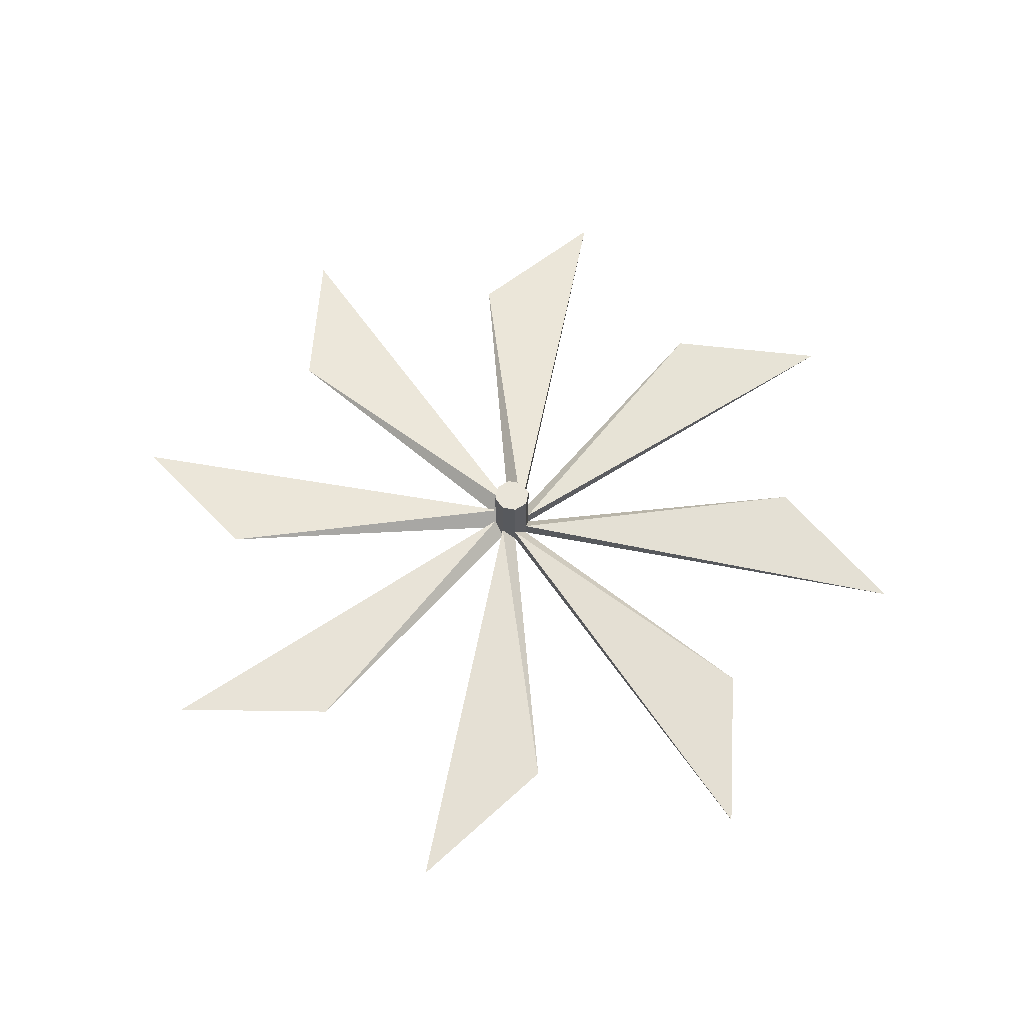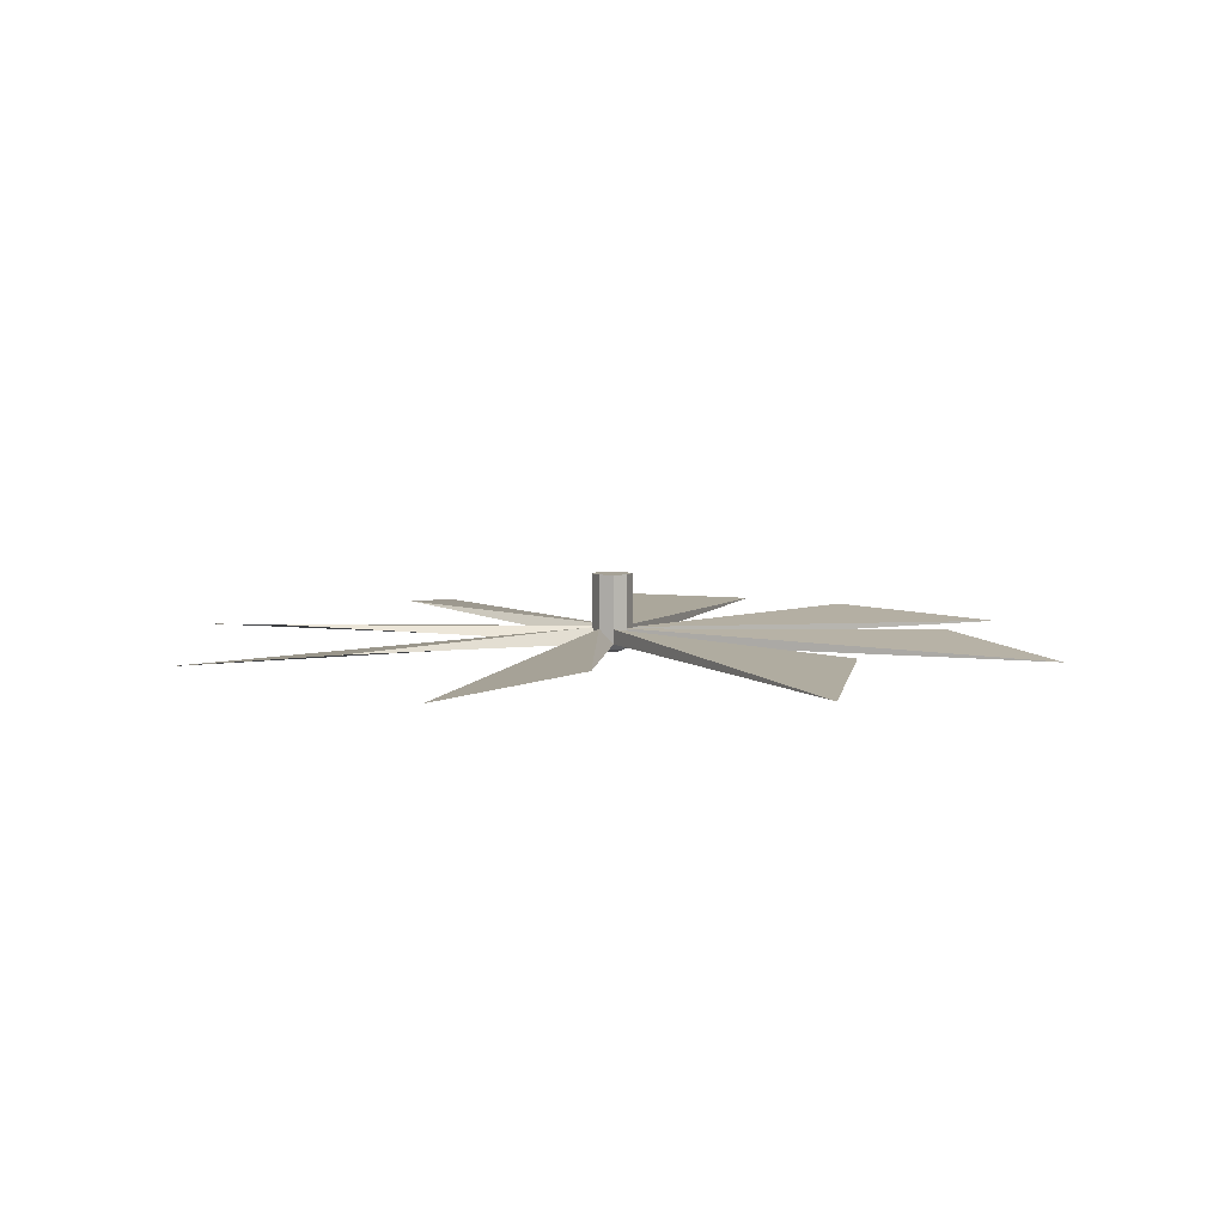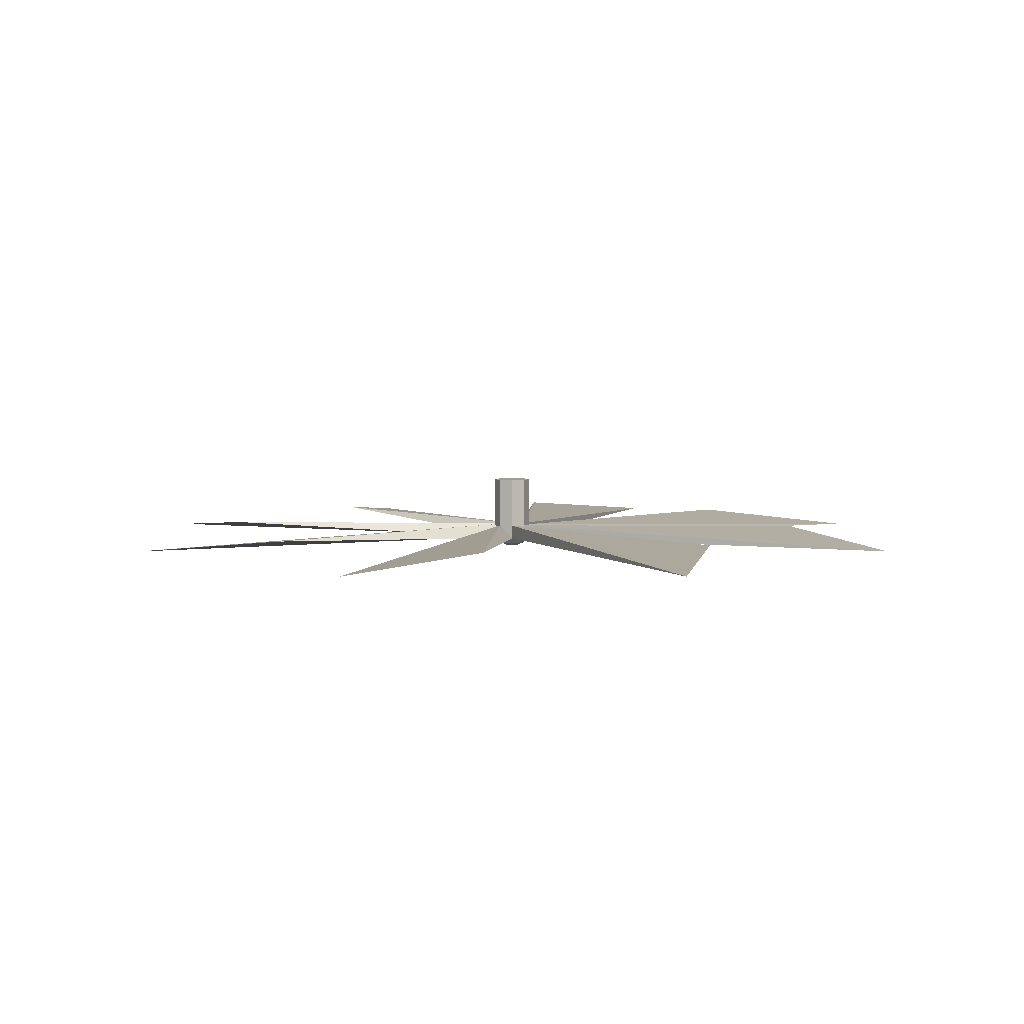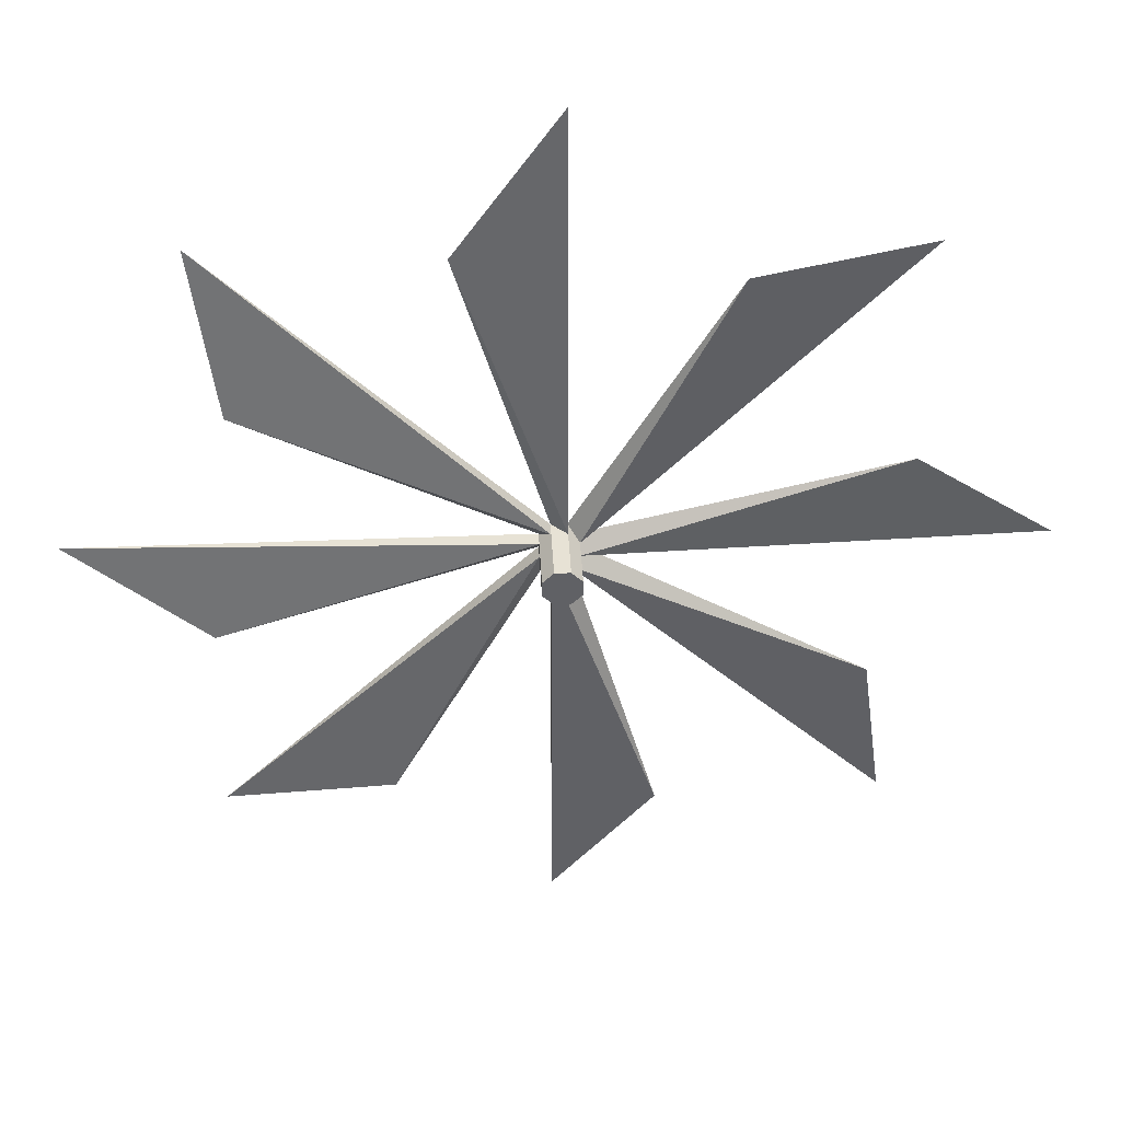
<metadata>
{"format":"obj","ext":"obj","renderer":"f3d","projection":"perspective","resolution":1024,"background":"white","views":[{"elev":60.1,"azim":-33.8,"up":"+Y"},{"elev":6.3,"azim":64.5,"up":"+Y"},{"elev":4.8,"azim":-23.6,"up":"+Y"},{"elev":40.2,"azim":177.2,"up":"+Z"}]}
</metadata>
<code>
o proppeler_Sphere.000
v -0.04147 -1.169 0.1001
v 0.04147 -0.7951 0.1001
v -0.02913 -1.205 0.07034
v -0.04147 -1.088 0.1001
v -0.1001 -0.7951 -0.04147
v -0.04147 -0.7951 -0.1001
v 0.04147 -0.7951 -0.1001
v 0.04147 -1.088 -0.1001
v 0.1001 -0.7951 -0.04147
v 0.1001 -1.169 -0.04147
v 0.1001 -0.7951 0.04147
v 0.1001 -1.088 0.04147
v -0.07034 -1.205 0.02913
v -0.02913 -1.205 -0.07034
v 0.04147 -1.169 -0.1001
v 0.02913 -1.205 0.07034
v 0.1001 -1.169 0.04147
v 0.04147 -1.169 -2.452
v 0.07034 -1.205 -0.02913
v -0.5046 -1.088 -1.726
v -0.07034 -1.205 -0.02913
v 0.02913 -1.205 -0.07034
v 0.07034 -1.205 0.02913
v -0.01235 -1.222 0.02981
v -0.02981 -1.222 0.01235
v -0.01235 -1.222 -0.02981
v 0.01235 -1.222 0.02981
v 0.02981 -1.222 -0.01235
v -0.02981 -1.222 -0.01235
v 0.01235 -1.222 -0.02981
v 0.02981 -1.222 0.01235
v -0.04147 -1.169 -0.1001
v -0.1001 -1.088 -0.04147
v -0.1001 -1.169 -0.04147
v -2.452 -1.169 -0.04147
v -1.726 -1.088 0.5046
v -0.1001 -1.169 0.04147
v 0.04147 -1.169 0.1001
v -0.04147 -1.169 2.452
v 0.5046 -1.088 1.726
v 2.452 -1.169 0.04147
v 1.726 -1.088 -0.5046
v -0.1001 -0.7951 0.04147
v -0.1001 -1.088 0.04147
v -0.04147 -0.7951 0.1001
v 0.04147 -1.088 0.1001
v -0.04147 -1.088 -0.1001
v 0.1001 -1.088 -0.04147
v -1.704 -1.169 -1.763
v -1.577 -1.088 -0.8634
v -1.763 -1.169 1.704
v -0.8634 -1.088 1.577
v 1.704 -1.169 1.763
v 1.577 -1.088 0.8634
v 1.763 -1.169 -1.704
v 0.8634 -1.088 -1.577
f 10 19 22
f 12 17 10
f 48 15 7
f 25 24 3
f 9 11 12
f 7 5 11
f 15 18 8
f 23 19 10
f 30 28 27
f 29 25 13
f 22 30 26
f 31 28 19
f 16 27 31
f 24 27 16
f 14 26 29
f 28 30 22
f 34 35 33
f 14 21 34
f 3 16 38
f 46 17 11
f 43 5 33
f 16 23 17
f 47 34 5
f 6 7 8
f 21 13 37
f 2 45 4
f 8 18 20
f 33 34 37
f 20 18 15
f 44 1 45
f 4 1 38
f 13 3 1
f 22 14 32
f 33 35 36
f 36 35 34
f 4 39 40
f 1 39 4
f 40 39 1
f 12 41 42
f 17 41 12
f 42 41 17
f 32 49 47
f 37 51 44
f 47 49 50
f 50 49 32
f 44 51 52
f 52 51 37
f 46 53 54
f 38 53 46
f 54 53 38
f 48 55 56
f 10 55 48
f 56 55 10
f 15 10 22
f 9 48 7
f 13 25 3
f 10 9 12
f 45 2 11
f 11 9 7
f 7 6 5
f 5 43 45
f 45 11 5
f 17 23 10
f 27 24 25
f 25 29 26
f 26 30 27
f 28 31 27
f 27 25 26
f 21 29 13
f 14 22 26
f 23 31 19
f 23 16 31
f 3 24 16
f 21 14 29
f 19 28 22
f 32 14 34
f 1 3 38
f 2 46 11
f 37 43 33
f 38 16 17
f 6 47 5
f 32 6 8
f 34 21 37
f 38 2 4
f 32 8 20
f 32 20 15
f 43 44 45
f 37 13 1
f 15 22 32
f 37 33 36
f 37 36 34
f 38 4 40
f 38 40 1
f 10 12 42
f 10 42 17
f 34 47 50
f 34 50 32
f 1 44 52
f 1 52 37
f 17 46 54
f 17 54 38
f 15 48 56
f 15 56 10

</code>
